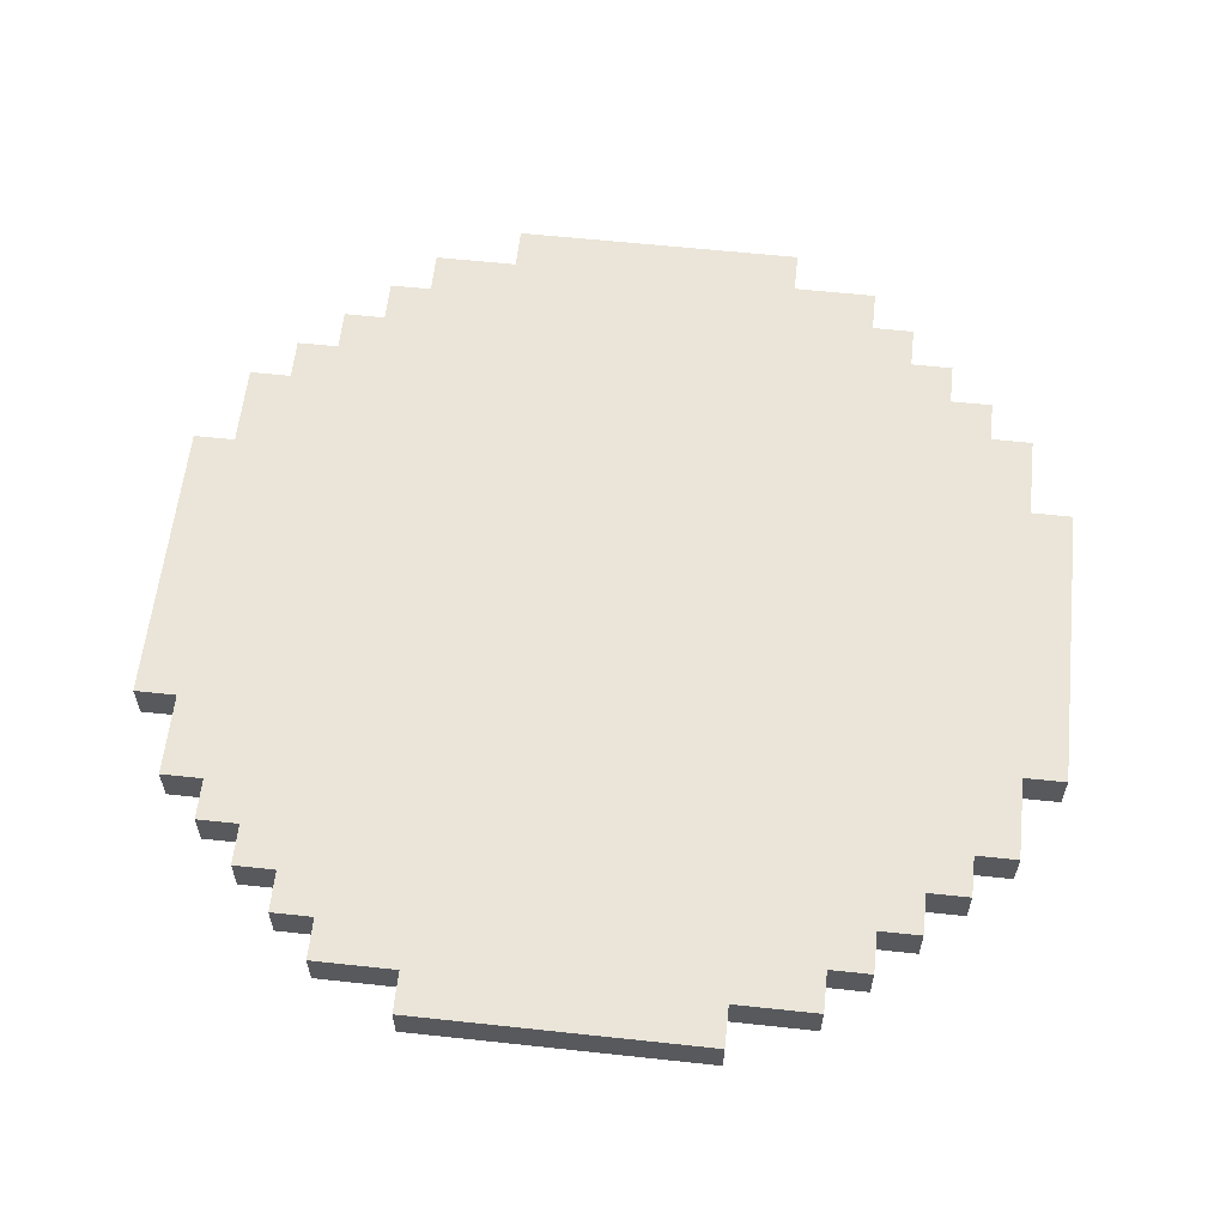
<metadata>
{"format":"obj","ext":"obj","renderer":"f3d","projection":"perspective","resolution":1024,"background":"white","views":[{"elev":59.6,"azim":96.3,"up":"+Y"}]}
</metadata>
<code>
o
v -1 0.8 0.3
v -1 0.8 -0.4
v -1 0.9 0.3
v -1 0.9 -0.4
v -0.9 0.8 0.5
v -0.9 0.8 0.3
v -0.9 0.8 -0.4
v -0.9 0.8 -0.6
v -0.9 0.9 0.5
v -0.9 0.9 0.3
v -0.9 0.9 -0.4
v -0.9 0.9 -0.6
v -0.8 0.8 0.6
v -0.8 0.8 0.5
v -0.8 0.8 -0.6
v -0.8 0.8 -0.7
v -0.8 0.9 0.6
v -0.8 0.9 0.5
v -0.8 0.9 -0.6
v -0.8 0.9 -0.7
v -0.7 0.8 0.7
v -0.7 0.8 0.6
v -0.7 0.8 -0.7
v -0.7 0.8 -0.8
v -0.7 0.9 0.7
v -0.7 0.9 0.6
v -0.7 0.9 -0.7
v -0.7 0.9 -0.8
v -0.6 0.8 0.8
v -0.6 0.8 0.7
v -0.6 0.8 -0.8
v -0.6 0.8 -0.9
v -0.6 0.9 0.8
v -0.6 0.9 0.7
v -0.6 0.9 -0.8
v -0.6 0.9 -0.9
v -0.5 0.8 0.9
v -0.5 0.8 0.8
v -0.5 0.8 -0.9
v -0.5 0.8 -1
v -0.5 0.9 0.9
v -0.5 0.9 0.8
v -0.5 0.9 -0.9
v -0.5 0.9 -1
v -0.3 0.8 1
v -0.3 0.8 0.9
v -0.3 0.8 -1
v -0.3 0.8 -1.1
v -0.3 0.9 1
v -0.3 0.9 0.9
v -0.3 0.9 -1
v -0.3 0.9 -1.1
v 0.4 0.8 1
v 0.4 0.8 0.9
v 0.4 0.8 -1
v 0.4 0.8 -1.1
v 0.4 0.9 1
v 0.4 0.9 0.9
v 0.4 0.9 -1
v 0.4 0.9 -1.1
v 0.6 0.8 0.9
v 0.6 0.8 0.8
v 0.6 0.8 -0.9
v 0.6 0.8 -1
v 0.6 0.9 0.9
v 0.6 0.9 0.8
v 0.6 0.9 -0.9
v 0.6 0.9 -1
v 0.7 0.8 0.8
v 0.7 0.8 0.7
v 0.7 0.8 -0.8
v 0.7 0.8 -0.9
v 0.7 0.9 0.8
v 0.7 0.9 0.7
v 0.7 0.9 -0.8
v 0.7 0.9 -0.9
v 0.8 0.8 0.7
v 0.8 0.8 0.6
v 0.8 0.8 -0.7
v 0.8 0.8 -0.8
v 0.8 0.9 0.7
v 0.8 0.9 0.6
v 0.8 0.9 -0.7
v 0.8 0.9 -0.8
v 0.9 0.8 0.6
v 0.9 0.8 0.5
v 0.9 0.8 -0.6
v 0.9 0.8 -0.7
v 0.9 0.9 0.6
v 0.9 0.9 0.5
v 0.9 0.9 -0.6
v 0.9 0.9 -0.7
v 1 0.8 0.5
v 1 0.8 0.3
v 1 0.8 -0.4
v 1 0.8 -0.6
v 1 0.9 0.5
v 1 0.9 0.3
v 1 0.9 -0.4
v 1 0.9 -0.6
v 1.1 0.8 0.3
v 1.1 0.8 -0.4
v 1.1 0.9 0.3
v 1.1 0.9 -0.4
v -0.3 0.8 1
v -0.3 0.9 1
v 0.4 0.8 1
v 0.4 0.9 1
v -0.5 0.8 0.9
v -0.5 0.9 0.9
v -0.3 0.8 0.9
v -0.3 0.9 0.9
v 0.4 0.8 0.9
v 0.4 0.9 0.9
v 0.6 0.8 0.9
v 0.6 0.9 0.9
v -0.6 0.8 0.8
v -0.6 0.9 0.8
v -0.5 0.8 0.8
v -0.5 0.9 0.8
v 0.6 0.8 0.8
v 0.6 0.9 0.8
v 0.7 0.8 0.8
v 0.7 0.9 0.8
v -0.7 0.8 0.7
v -0.7 0.9 0.7
v -0.6 0.8 0.7
v -0.6 0.9 0.7
v 0.7 0.8 0.7
v 0.7 0.9 0.7
v 0.8 0.8 0.7
v 0.8 0.9 0.7
v -0.8 0.8 0.6
v -0.8 0.9 0.6
v -0.7 0.8 0.6
v -0.7 0.9 0.6
v 0.8 0.8 0.6
v 0.8 0.9 0.6
v 0.9 0.8 0.6
v 0.9 0.9 0.6
v -0.9 0.8 0.5
v -0.9 0.9 0.5
v -0.8 0.8 0.5
v -0.8 0.9 0.5
v 0.9 0.8 0.5
v 0.9 0.9 0.5
v 1 0.8 0.5
v 1 0.9 0.5
v -1 0.8 0.3
v -1 0.9 0.3
v -0.9 0.8 0.3
v -0.9 0.9 0.3
v 1 0.8 0.3
v 1 0.9 0.3
v 1.1 0.8 0.3
v 1.1 0.9 0.3
v -1 0.8 -0.4
v -1 0.9 -0.4
v -0.9 0.8 -0.4
v -0.9 0.9 -0.4
v 1 0.8 -0.4
v 1 0.9 -0.4
v 1.1 0.8 -0.4
v 1.1 0.9 -0.4
v -0.9 0.8 -0.6
v -0.9 0.9 -0.6
v -0.8 0.8 -0.6
v -0.8 0.9 -0.6
v 0.9 0.8 -0.6
v 0.9 0.9 -0.6
v 1 0.8 -0.6
v 1 0.9 -0.6
v -0.8 0.8 -0.7
v -0.8 0.9 -0.7
v -0.7 0.8 -0.7
v -0.7 0.9 -0.7
v 0.8 0.8 -0.7
v 0.8 0.9 -0.7
v 0.9 0.8 -0.7
v 0.9 0.9 -0.7
v -0.7 0.8 -0.8
v -0.7 0.9 -0.8
v -0.6 0.8 -0.8
v -0.6 0.9 -0.8
v 0.7 0.8 -0.8
v 0.7 0.9 -0.8
v 0.8 0.8 -0.8
v 0.8 0.9 -0.8
v -0.6 0.8 -0.9
v -0.6 0.9 -0.9
v -0.5 0.8 -0.9
v -0.5 0.9 -0.9
v 0.6 0.8 -0.9
v 0.6 0.9 -0.9
v 0.7 0.8 -0.9
v 0.7 0.9 -0.9
v -0.5 0.8 -1
v -0.5 0.9 -1
v -0.3 0.8 -1
v -0.3 0.9 -1
v 0.4 0.8 -1
v 0.4 0.9 -1
v 0.6 0.8 -1
v 0.6 0.9 -1
v -0.3 0.8 -1.1
v -0.3 0.9 -1.1
v 0.4 0.8 -1.1
v 0.4 0.9 -1.1
v -0.3 0.8 1
v 0.4 0.8 1
v -0.5 0.8 0.9
v -0.3 0.8 0.9
v 0.4 0.8 0.9
v 0.6 0.8 0.9
v -0.6 0.8 0.8
v -0.5 0.8 0.8
v -0.2 0.8 0.8
v 0.3 0.8 0.8
v 0.6 0.8 0.8
v 0.7 0.8 0.8
v -0.7 0.8 0.7
v -0.6 0.8 0.7
v -0.4 0.8 0.7
v -0.2 0.8 0.7
v 0.3 0.8 0.7
v 0.5 0.8 0.7
v 0.7 0.8 0.7
v 0.8 0.8 0.7
v -0.8 0.8 0.6
v -0.7 0.8 0.6
v -0.6 0.8 0.6
v -0.4 0.8 0.6
v -0.2 0.8 0.6
v 0.3 0.8 0.6
v 0.5 0.8 0.6
v 0.7 0.8 0.6
v 0.8 0.8 0.6
v 0.9 0.8 0.6
v -0.9 0.8 0.5
v -0.8 0.8 0.5
v -0.4 0.8 0.5
v -0.2 0.8 0.5
v 0.3 0.8 0.5
v 0.5 0.8 0.5
v 0.9 0.8 0.5
v 1 0.8 0.5
v -0.7 0.8 0.4
v -0.6 0.8 0.4
v -0.5 0.8 0.4
v -0.4 0.8 0.4
v -0.2 0.8 0.4
v 0.3 0.8 0.4
v 0.5 0.8 0.4
v 0.6 0.8 0.4
v 0.7 0.8 0.4
v 0.8 0.8 0.4
v -1 0.8 0.3
v -0.9 0.8 0.3
v -0.3 0.8 0.3
v -0.2 0.8 0.3
v -0.1 0.8 0.3
v 0.2 0.8 0.3
v 0.3 0.8 0.3
v 0.4 0.8 0.3
v 1 0.8 0.3
v 1.1 0.8 0.3
v -0.8 0.8 0.2
v -0.7 0.8 0.2
v -0.6 0.8 0.2
v -0.5 0.8 0.2
v -0.4 0.8 0.2
v -0.3 0.8 0.2
v -0.2 0.8 0.2
v -0.1 0.8 0.2
v 0.2 0.8 0.2
v 0.3 0.8 0.2
v 0.4 0.8 0.2
v 0.5 0.8 0.2
v 0.6 0.8 0.2
v 0.7 0.8 0.2
v 0.8 0.8 0.2
v 0.9 0.8 0.2
v -0.3 0.8 0.1
v -0.2 0.8 0.1
v -0.1 0.8 0.1
v 0.2 0.8 0.1
v 0.3 0.8 0.1
v 0.4 0.8 0.1
v -0.3 0.8 -0.2
v -0.2 0.8 -0.2
v -0.1 0.8 -0.2
v 0.2 0.8 -0.2
v 0.3 0.8 -0.2
v 0.4 0.8 -0.2
v -0.8 0.8 -0.3
v -0.7 0.8 -0.3
v -0.6 0.8 -0.3
v -0.5 0.8 -0.3
v -0.4 0.8 -0.3
v -0.3 0.8 -0.3
v -0.2 0.8 -0.3
v -0.1 0.8 -0.3
v 0.2 0.8 -0.3
v 0.3 0.8 -0.3
v 0.4 0.8 -0.3
v 0.5 0.8 -0.3
v 0.6 0.8 -0.3
v 0.7 0.8 -0.3
v 0.8 0.8 -0.3
v 0.9 0.8 -0.3
v -1 0.8 -0.4
v -0.9 0.8 -0.4
v -0.3 0.8 -0.4
v -0.2 0.8 -0.4
v -0.1 0.8 -0.4
v 0.2 0.8 -0.4
v 0.3 0.8 -0.4
v 0.4 0.8 -0.4
v 1 0.8 -0.4
v 1.1 0.8 -0.4
v -0.7 0.8 -0.5
v -0.6 0.8 -0.5
v -0.5 0.8 -0.5
v -0.4 0.8 -0.5
v -0.2 0.8 -0.5
v 0.3 0.8 -0.5
v 0.5 0.8 -0.5
v 0.6 0.8 -0.5
v 0.7 0.8 -0.5
v 0.8 0.8 -0.5
v -0.9 0.8 -0.6
v -0.8 0.8 -0.6
v -0.4 0.8 -0.6
v -0.2 0.8 -0.6
v 0.3 0.8 -0.6
v 0.5 0.8 -0.6
v 0.9 0.8 -0.6
v 1 0.8 -0.6
v -0.8 0.8 -0.7
v -0.7 0.8 -0.7
v -0.6 0.8 -0.7
v -0.4 0.8 -0.7
v -0.2 0.8 -0.7
v 0.3 0.8 -0.7
v 0.5 0.8 -0.7
v 0.7 0.8 -0.7
v 0.8 0.8 -0.7
v 0.9 0.8 -0.7
v -0.7 0.8 -0.8
v -0.6 0.8 -0.8
v -0.4 0.8 -0.8
v -0.2 0.8 -0.8
v 0.3 0.8 -0.8
v 0.5 0.8 -0.8
v 0.7 0.8 -0.8
v 0.8 0.8 -0.8
v -0.6 0.8 -0.9
v -0.5 0.8 -0.9
v -0.2 0.8 -0.9
v 0.3 0.8 -0.9
v 0.6 0.8 -0.9
v 0.7 0.8 -0.9
v -0.5 0.8 -1
v -0.3 0.8 -1
v 0.4 0.8 -1
v 0.6 0.8 -1
v -0.3 0.8 -1.1
v 0.4 0.8 -1.1
v -0.3 0.9 1
v 0.4 0.9 1
v -0.5 0.9 0.9
v -0.3 0.9 0.9
v 0.4 0.9 0.9
v 0.6 0.9 0.9
v -0.6 0.9 0.8
v -0.5 0.9 0.8
v -0.2 0.9 0.8
v 0.3 0.9 0.8
v 0.6 0.9 0.8
v 0.7 0.9 0.8
v -0.7 0.9 0.7
v -0.6 0.9 0.7
v -0.4 0.9 0.7
v -0.2 0.9 0.7
v 0.3 0.9 0.7
v 0.5 0.9 0.7
v 0.7 0.9 0.7
v 0.8 0.9 0.7
v -0.8 0.9 0.6
v -0.7 0.9 0.6
v -0.6 0.9 0.6
v -0.4 0.9 0.6
v -0.2 0.9 0.6
v 0.3 0.9 0.6
v 0.5 0.9 0.6
v 0.7 0.9 0.6
v 0.8 0.9 0.6
v 0.9 0.9 0.6
v -0.9 0.9 0.5
v -0.8 0.9 0.5
v -0.4 0.9 0.5
v -0.2 0.9 0.5
v 0.3 0.9 0.5
v 0.5 0.9 0.5
v 0.9 0.9 0.5
v 1 0.9 0.5
v -0.7 0.9 0.4
v -0.6 0.9 0.4
v -0.5 0.9 0.4
v -0.4 0.9 0.4
v -0.2 0.9 0.4
v 0.3 0.9 0.4
v 0.5 0.9 0.4
v 0.6 0.9 0.4
v 0.7 0.9 0.4
v 0.8 0.9 0.4
v -1 0.9 0.3
v -0.9 0.9 0.3
v -0.3 0.9 0.3
v -0.2 0.9 0.3
v -0.1 0.9 0.3
v 0.2 0.9 0.3
v 0.3 0.9 0.3
v 0.4 0.9 0.3
v 1 0.9 0.3
v 1.1 0.9 0.3
v -0.8 0.9 0.2
v -0.7 0.9 0.2
v -0.6 0.9 0.2
v -0.5 0.9 0.2
v -0.4 0.9 0.2
v -0.3 0.9 0.2
v -0.2 0.9 0.2
v -0.1 0.9 0.2
v 0.2 0.9 0.2
v 0.3 0.9 0.2
v 0.4 0.9 0.2
v 0.5 0.9 0.2
v 0.6 0.9 0.2
v 0.7 0.9 0.2
v 0.8 0.9 0.2
v 0.9 0.9 0.2
v -0.3 0.9 0.1
v -0.2 0.9 0.1
v -0.1 0.9 0.1
v 0.2 0.9 0.1
v 0.3 0.9 0.1
v 0.4 0.9 0.1
v -0.3 0.9 -0.2
v -0.2 0.9 -0.2
v -0.1 0.9 -0.2
v 0.2 0.9 -0.2
v 0.3 0.9 -0.2
v 0.4 0.9 -0.2
v -0.8 0.9 -0.3
v -0.7 0.9 -0.3
v -0.6 0.9 -0.3
v -0.5 0.9 -0.3
v -0.4 0.9 -0.3
v -0.3 0.9 -0.3
v -0.2 0.9 -0.3
v -0.1 0.9 -0.3
v 0.2 0.9 -0.3
v 0.3 0.9 -0.3
v 0.4 0.9 -0.3
v 0.5 0.9 -0.3
v 0.6 0.9 -0.3
v 0.7 0.9 -0.3
v 0.8 0.9 -0.3
v 0.9 0.9 -0.3
v -1 0.9 -0.4
v -0.9 0.9 -0.4
v -0.3 0.9 -0.4
v -0.2 0.9 -0.4
v -0.1 0.9 -0.4
v 0.2 0.9 -0.4
v 0.3 0.9 -0.4
v 0.4 0.9 -0.4
v 1 0.9 -0.4
v 1.1 0.9 -0.4
v -0.7 0.9 -0.5
v -0.6 0.9 -0.5
v -0.5 0.9 -0.5
v -0.4 0.9 -0.5
v -0.2 0.9 -0.5
v 0.3 0.9 -0.5
v 0.5 0.9 -0.5
v 0.6 0.9 -0.5
v 0.7 0.9 -0.5
v 0.8 0.9 -0.5
v -0.9 0.9 -0.6
v -0.8 0.9 -0.6
v -0.4 0.9 -0.6
v -0.2 0.9 -0.6
v 0.3 0.9 -0.6
v 0.5 0.9 -0.6
v 0.9 0.9 -0.6
v 1 0.9 -0.6
v -0.8 0.9 -0.7
v -0.7 0.9 -0.7
v -0.6 0.9 -0.7
v -0.4 0.9 -0.7
v -0.2 0.9 -0.7
v 0.3 0.9 -0.7
v 0.5 0.9 -0.7
v 0.7 0.9 -0.7
v 0.8 0.9 -0.7
v 0.9 0.9 -0.7
v -0.7 0.9 -0.8
v -0.6 0.9 -0.8
v -0.4 0.9 -0.8
v -0.2 0.9 -0.8
v 0.3 0.9 -0.8
v 0.5 0.9 -0.8
v 0.7 0.9 -0.8
v 0.8 0.9 -0.8
v -0.6 0.9 -0.9
v -0.5 0.9 -0.9
v -0.2 0.9 -0.9
v 0.3 0.9 -0.9
v 0.6 0.9 -0.9
v 0.7 0.9 -0.9
v -0.5 0.9 -1
v -0.3 0.9 -1
v 0.4 0.9 -1
v 0.6 0.9 -1
v -0.3 0.9 -1.1
v 0.4 0.9 -1.1
f 3 2 1
f 4 2 3
f 9 6 5
f 10 6 9
f 11 8 7
f 12 8 11
f 17 14 13
f 18 14 17
f 19 16 15
f 20 16 19
f 25 22 21
f 26 22 25
f 27 24 23
f 28 24 27
f 33 30 29
f 34 30 33
f 35 32 31
f 36 32 35
f 41 38 37
f 42 38 41
f 43 40 39
f 44 40 43
f 49 46 45
f 50 46 49
f 51 48 47
f 52 48 51
f 53 54 57
f 57 54 58
f 55 56 59
f 59 56 60
f 61 62 65
f 65 62 66
f 63 64 67
f 67 64 68
f 69 70 73
f 73 70 74
f 71 72 75
f 75 72 76
f 77 78 81
f 81 78 82
f 79 80 83
f 83 80 84
f 85 86 89
f 89 86 90
f 87 88 91
f 91 88 92
f 93 94 97
f 97 94 98
f 95 96 99
f 99 96 100
f 101 102 103
f 103 102 104
f 107 106 105
f 108 106 107
f 111 110 109
f 112 110 111
f 115 114 113
f 116 114 115
f 119 118 117
f 120 118 119
f 123 122 121
f 124 122 123
f 127 126 125
f 128 126 127
f 131 130 129
f 132 130 131
f 135 134 133
f 136 134 135
f 139 138 137
f 140 138 139
f 143 142 141
f 144 142 143
f 147 146 145
f 148 146 147
f 151 150 149
f 152 150 151
f 155 154 153
f 156 154 155
f 157 158 159
f 159 158 160
f 161 162 163
f 163 162 164
f 165 166 167
f 167 166 168
f 169 170 171
f 171 170 172
f 173 174 175
f 175 174 176
f 177 178 179
f 179 178 180
f 181 182 183
f 183 182 184
f 185 186 187
f 187 186 188
f 189 190 191
f 191 190 192
f 193 194 195
f 195 194 196
f 197 198 199
f 199 198 200
f 201 202 203
f 203 202 204
f 205 206 207
f 207 206 208
f 212 210 209
f 213 210 212
f 216 212 211
f 216 214 213
f 216 213 212
f 217 214 216
f 218 214 217
f 219 214 218
f 222 216 215
f 222 217 216
f 223 217 222
f 224 218 217
f 224 217 223
f 225 220 219
f 225 218 224
f 225 219 218
f 226 220 225
f 227 220 226
f 230 222 221
f 230 223 222
f 231 223 230
f 232 224 223
f 232 223 231
f 232 225 224
f 232 226 225
f 233 226 232
f 234 226 233
f 235 228 227
f 235 226 234
f 235 227 226
f 236 228 235
f 237 228 236
f 240 231 230
f 240 230 229
f 241 233 232
f 241 232 231
f 242 234 233
f 242 233 241
f 243 235 234
f 243 234 242
f 243 236 235
f 244 236 243
f 245 238 237
f 245 237 236
f 247 240 239
f 247 231 240
f 248 241 231
f 248 231 247
f 249 241 248
f 250 244 243
f 250 241 249
f 250 242 241
f 250 243 242
f 251 244 250
f 252 244 251
f 253 236 244
f 253 244 252
f 254 236 253
f 255 246 245
f 255 236 254
f 255 245 236
f 256 246 255
f 258 247 239
f 259 250 249
f 259 251 250
f 260 252 251
f 260 251 259
f 261 252 260
f 262 252 261
f 263 254 253
f 263 252 262
f 263 253 252
f 264 254 263
f 265 246 256
f 267 258 257
f 267 247 258
f 268 249 248
f 268 247 267
f 268 248 247
f 269 249 268
f 270 259 249
f 270 249 269
f 271 259 270
f 272 261 260
f 272 259 271
f 272 260 259
f 273 261 272
f 274 262 261
f 274 261 273
f 275 264 263
f 275 262 274
f 275 263 262
f 276 264 275
f 277 254 264
f 277 264 276
f 278 254 277
f 279 255 254
f 279 254 278
f 279 256 255
f 280 256 279
f 281 266 265
f 281 256 280
f 281 265 256
f 282 266 281
f 283 273 272
f 283 272 271
f 284 276 275
f 284 273 283
f 284 274 273
f 284 275 274
f 285 276 284
f 286 276 285
f 287 278 277
f 287 276 286
f 287 277 276
f 288 278 287
f 289 283 271
f 289 285 284
f 289 284 283
f 290 285 289
f 291 286 285
f 291 285 290
f 292 288 287
f 292 286 291
f 292 287 286
f 293 288 292
f 294 278 288
f 294 288 293
f 295 269 268
f 295 267 257
f 295 268 267
f 296 269 295
f 297 271 270
f 297 269 296
f 297 270 269
f 298 271 297
f 299 290 289
f 299 271 298
f 299 289 271
f 300 290 299
f 301 293 292
f 301 290 300
f 301 291 290
f 301 292 291
f 302 293 301
f 303 293 302
f 304 294 293
f 304 293 303
f 305 278 294
f 305 294 304
f 306 280 279
f 306 278 305
f 306 279 278
f 307 280 306
f 308 281 280
f 308 280 307
f 308 282 281
f 309 282 308
f 310 266 282
f 310 282 309
f 311 296 295
f 311 295 257
f 312 296 311
f 313 300 299
f 313 302 301
f 313 299 298
f 313 301 300
f 314 302 313
f 315 303 302
f 315 302 314
f 316 304 303
f 316 303 315
f 316 305 304
f 317 305 316
f 318 307 306
f 318 305 317
f 318 306 305
f 319 266 310
f 319 310 309
f 320 266 319
f 321 296 312
f 321 298 297
f 321 297 296
f 322 298 321
f 323 314 313
f 323 298 322
f 323 313 298
f 324 314 323
f 325 315 314
f 325 314 324
f 325 317 316
f 325 316 315
f 326 318 317
f 326 317 325
f 327 307 318
f 327 318 326
f 328 309 308
f 328 307 327
f 328 308 307
f 329 309 328
f 330 319 309
f 330 309 329
f 331 322 321
f 331 321 312
f 332 322 331
f 333 324 323
f 333 327 326
f 333 326 325
f 333 323 322
f 333 325 324
f 334 327 333
f 335 327 334
f 336 328 327
f 336 327 335
f 336 329 328
f 337 319 330
f 337 330 329
f 338 319 337
f 339 322 332
f 340 322 339
f 341 334 333
f 341 322 340
f 341 333 322
f 342 334 341
f 343 335 334
f 343 334 342
f 344 336 335
f 344 335 343
f 345 329 336
f 345 336 344
f 346 337 329
f 346 329 345
f 347 337 346
f 348 337 347
f 349 342 341
f 349 341 340
f 350 342 349
f 351 345 344
f 351 342 350
f 351 344 343
f 351 343 342
f 352 345 351
f 353 345 352
f 354 346 345
f 354 345 353
f 354 347 346
f 355 347 354
f 356 347 355
f 357 352 351
f 357 351 350
f 358 352 357
f 359 353 352
f 359 352 358
f 360 355 354
f 360 353 359
f 360 354 353
f 361 355 360
f 362 355 361
f 363 359 358
f 363 361 360
f 363 360 359
f 364 361 363
f 365 361 364
f 366 361 365
f 367 365 364
f 368 365 367
f 369 370 372
f 372 370 373
f 371 372 376
f 373 374 376
f 372 373 376
f 376 374 377
f 377 374 378
f 378 374 379
f 375 376 382
f 376 377 382
f 382 377 383
f 377 378 384
f 383 377 384
f 379 380 385
f 384 378 385
f 378 379 385
f 385 380 386
f 386 380 387
f 381 382 390
f 382 383 390
f 390 383 391
f 383 384 392
f 391 383 392
f 384 385 392
f 385 386 392
f 392 386 393
f 393 386 394
f 387 388 395
f 394 386 395
f 386 387 395
f 395 388 396
f 396 388 397
f 390 391 400
f 389 390 400
f 392 393 401
f 391 392 401
f 393 394 402
f 401 393 402
f 394 395 403
f 402 394 403
f 395 396 403
f 403 396 404
f 397 398 405
f 396 397 405
f 399 400 407
f 400 391 407
f 391 401 408
f 407 391 408
f 408 401 409
f 403 404 410
f 409 401 410
f 401 402 410
f 402 403 410
f 410 404 411
f 411 404 412
f 404 396 413
f 412 404 413
f 413 396 414
f 405 406 415
f 414 396 415
f 396 405 415
f 415 406 416
f 399 407 418
f 409 410 419
f 410 411 419
f 411 412 420
f 419 411 420
f 420 412 421
f 421 412 422
f 413 414 423
f 422 412 423
f 412 413 423
f 423 414 424
f 416 406 425
f 417 418 427
f 418 407 427
f 408 409 428
f 427 407 428
f 407 408 428
f 428 409 429
f 409 419 430
f 429 409 430
f 430 419 431
f 420 421 432
f 431 419 432
f 419 420 432
f 432 421 433
f 421 422 434
f 433 421 434
f 423 424 435
f 434 422 435
f 422 423 435
f 435 424 436
f 424 414 437
f 436 424 437
f 437 414 438
f 414 415 439
f 438 414 439
f 415 416 439
f 439 416 440
f 425 426 441
f 440 416 441
f 416 425 441
f 441 426 442
f 432 433 443
f 431 432 443
f 435 436 444
f 443 433 444
f 433 434 444
f 434 435 444
f 444 436 445
f 445 436 446
f 437 438 447
f 446 436 447
f 436 437 447
f 447 438 448
f 431 443 449
f 444 445 449
f 443 444 449
f 449 445 450
f 445 446 451
f 450 445 451
f 447 448 452
f 451 446 452
f 446 447 452
f 452 448 453
f 448 438 454
f 453 448 454
f 428 429 455
f 417 427 455
f 427 428 455
f 455 429 456
f 430 431 457
f 456 429 457
f 429 430 457
f 457 431 458
f 449 450 459
f 458 431 459
f 431 449 459
f 459 450 460
f 452 453 461
f 460 450 461
f 450 451 461
f 451 452 461
f 461 453 462
f 462 453 463
f 453 454 464
f 463 453 464
f 454 438 465
f 464 454 465
f 439 440 466
f 465 438 466
f 438 439 466
f 466 440 467
f 440 441 468
f 467 440 468
f 441 442 468
f 468 442 469
f 442 426 470
f 469 442 470
f 455 456 471
f 417 455 471
f 471 456 472
f 459 460 473
f 461 462 473
f 458 459 473
f 460 461 473
f 473 462 474
f 462 463 475
f 474 462 475
f 463 464 476
f 475 463 476
f 464 465 476
f 476 465 477
f 466 467 478
f 477 465 478
f 465 466 478
f 470 426 479
f 469 470 479
f 479 426 480
f 472 456 481
f 457 458 481
f 456 457 481
f 481 458 482
f 473 474 483
f 482 458 483
f 458 473 483
f 483 474 484
f 474 475 485
f 484 474 485
f 476 477 485
f 475 476 485
f 477 478 486
f 485 477 486
f 478 467 487
f 486 478 487
f 468 469 488
f 487 467 488
f 467 468 488
f 488 469 489
f 469 479 490
f 489 469 490
f 481 482 491
f 472 481 491
f 491 482 492
f 483 484 493
f 486 487 493
f 485 486 493
f 482 483 493
f 484 485 493
f 493 487 494
f 494 487 495
f 487 488 496
f 495 487 496
f 488 489 496
f 490 479 497
f 489 490 497
f 497 479 498
f 492 482 499
f 499 482 500
f 493 494 501
f 500 482 501
f 482 493 501
f 501 494 502
f 494 495 503
f 502 494 503
f 495 496 504
f 503 495 504
f 496 489 505
f 504 496 505
f 489 497 506
f 505 489 506
f 506 497 507
f 507 497 508
f 501 502 509
f 500 501 509
f 509 502 510
f 504 505 511
f 510 502 511
f 503 504 511
f 502 503 511
f 511 505 512
f 512 505 513
f 505 506 514
f 513 505 514
f 506 507 514
f 514 507 515
f 515 507 516
f 511 512 517
f 510 511 517
f 517 512 518
f 512 513 519
f 518 512 519
f 514 515 520
f 519 513 520
f 513 514 520
f 520 515 521
f 521 515 522
f 518 519 523
f 520 521 523
f 519 520 523
f 523 521 524
f 524 521 525
f 525 521 526
f 524 525 527
f 527 525 528

</code>
